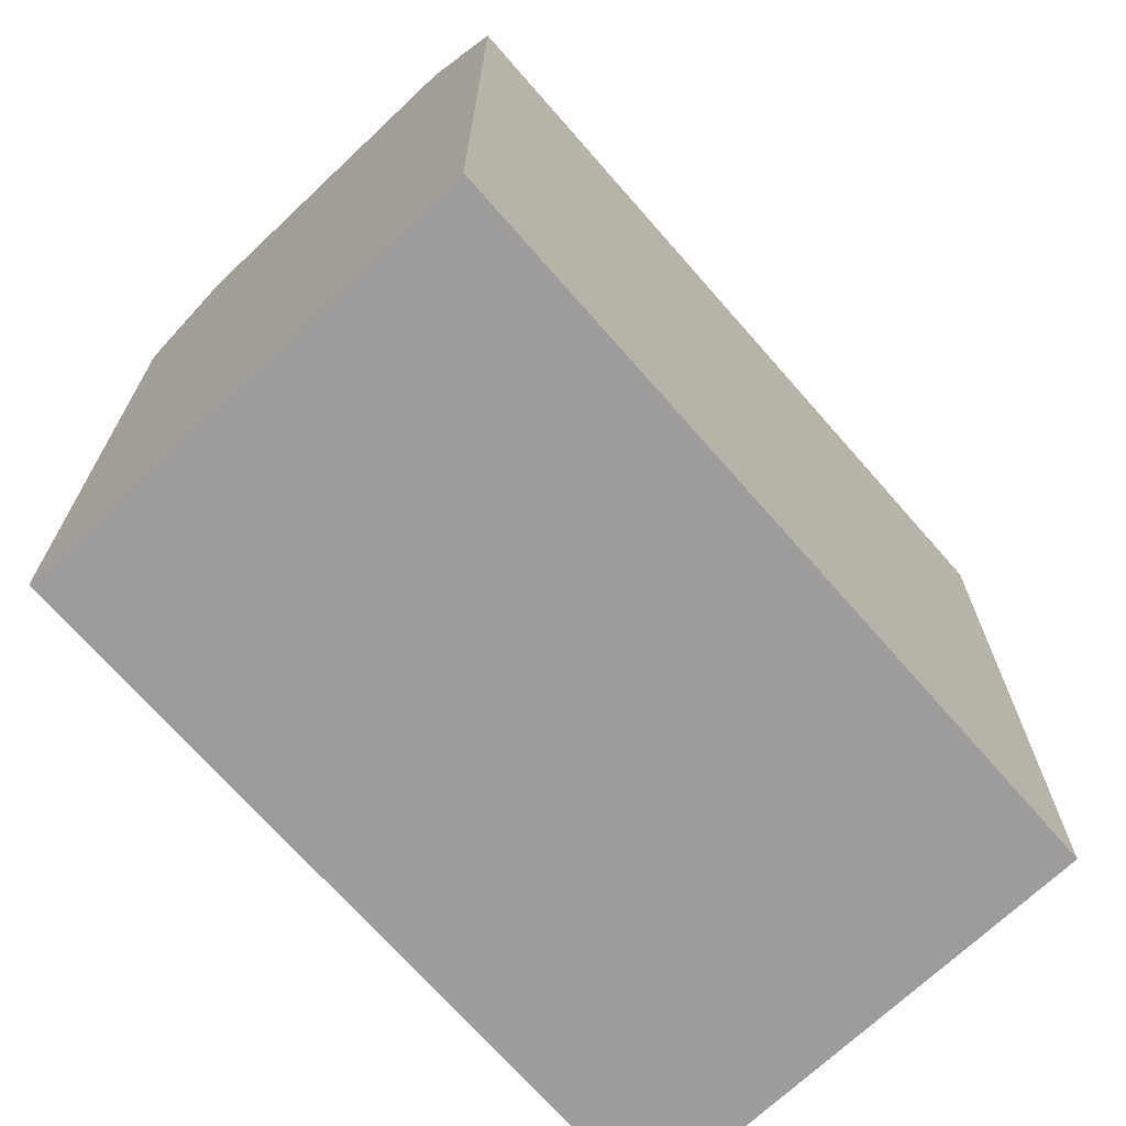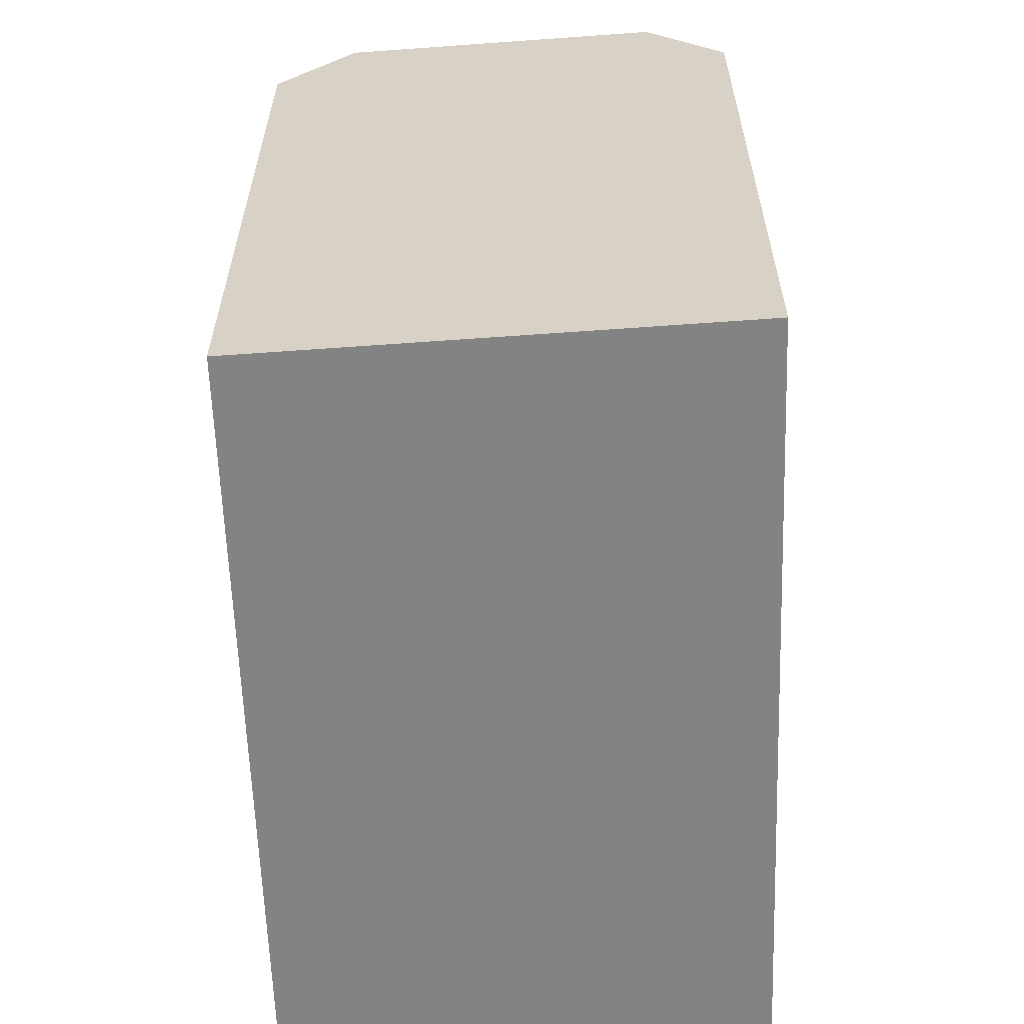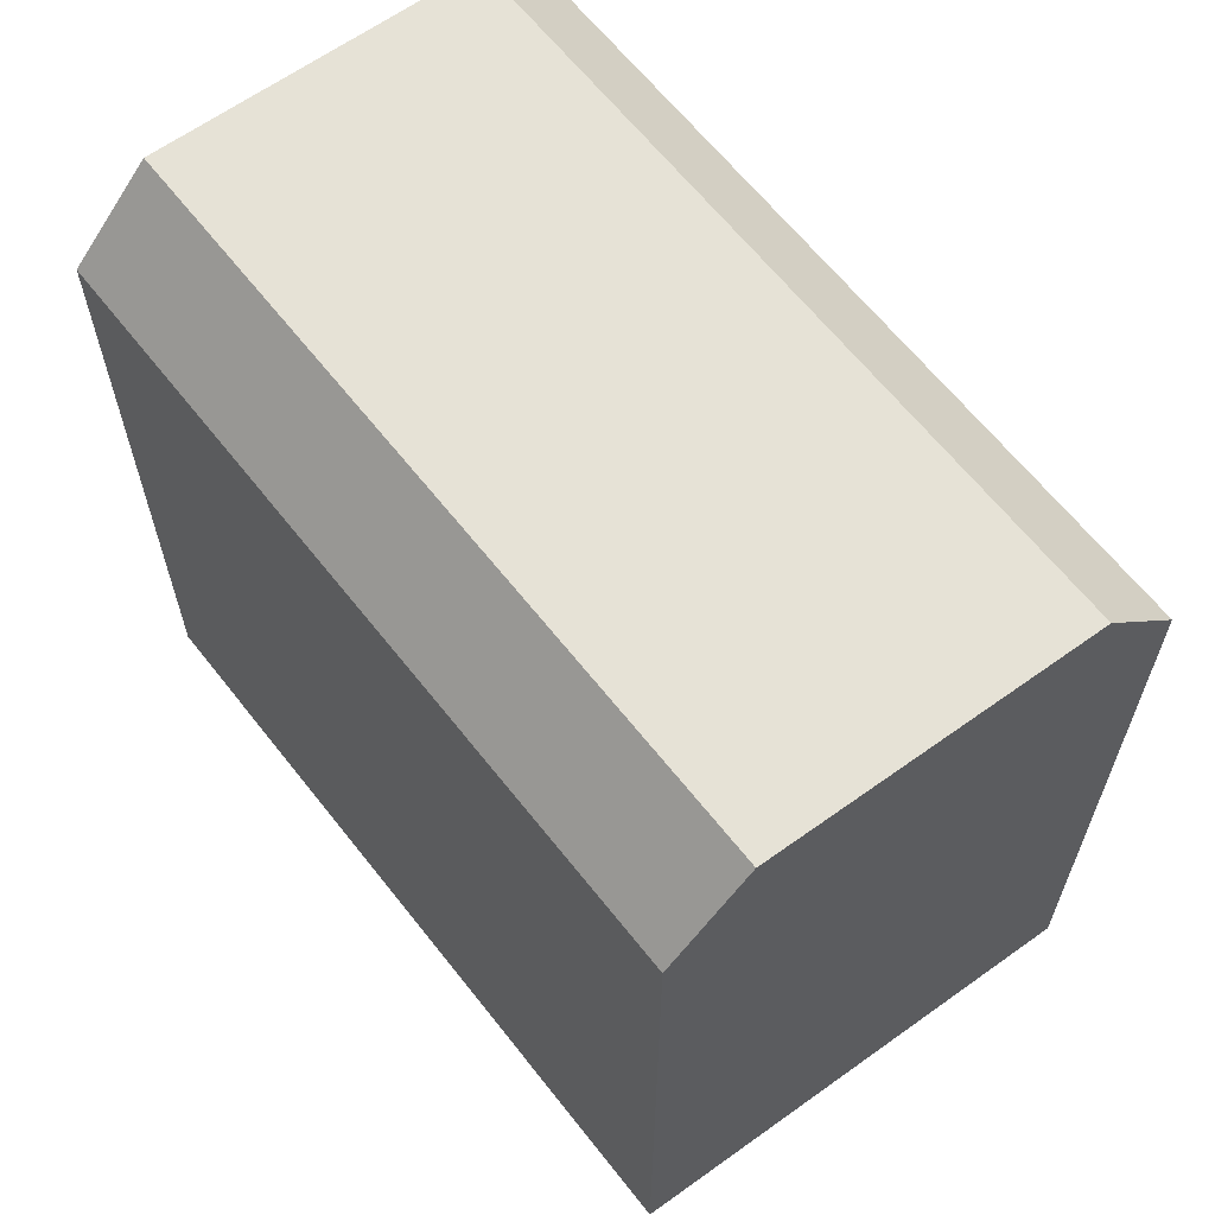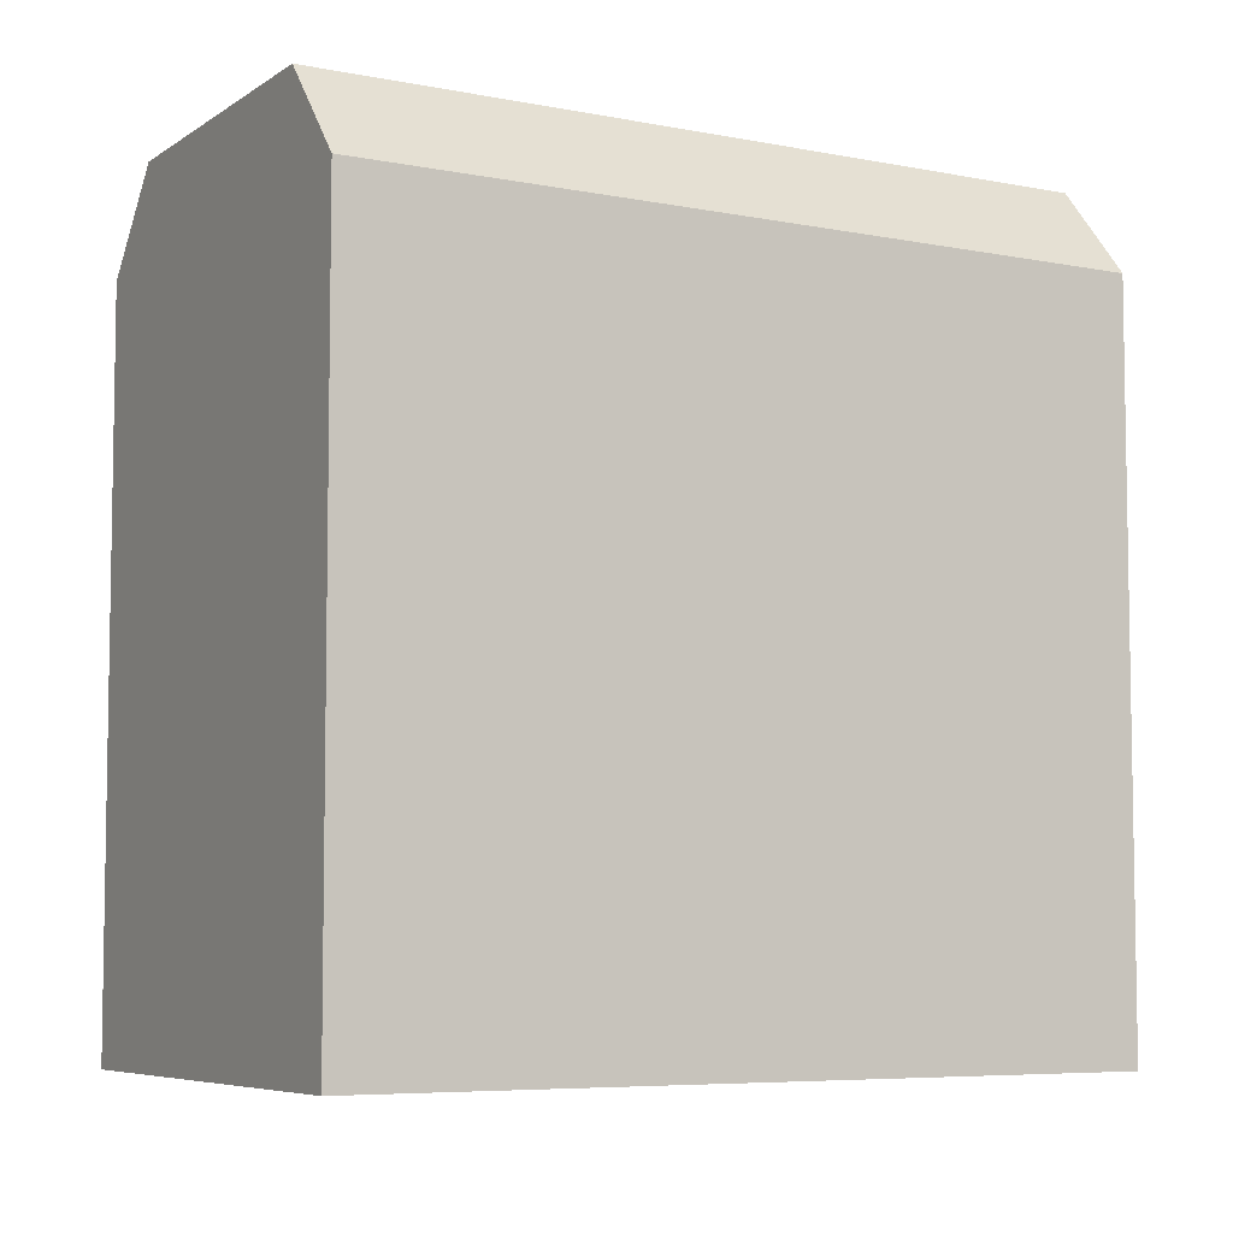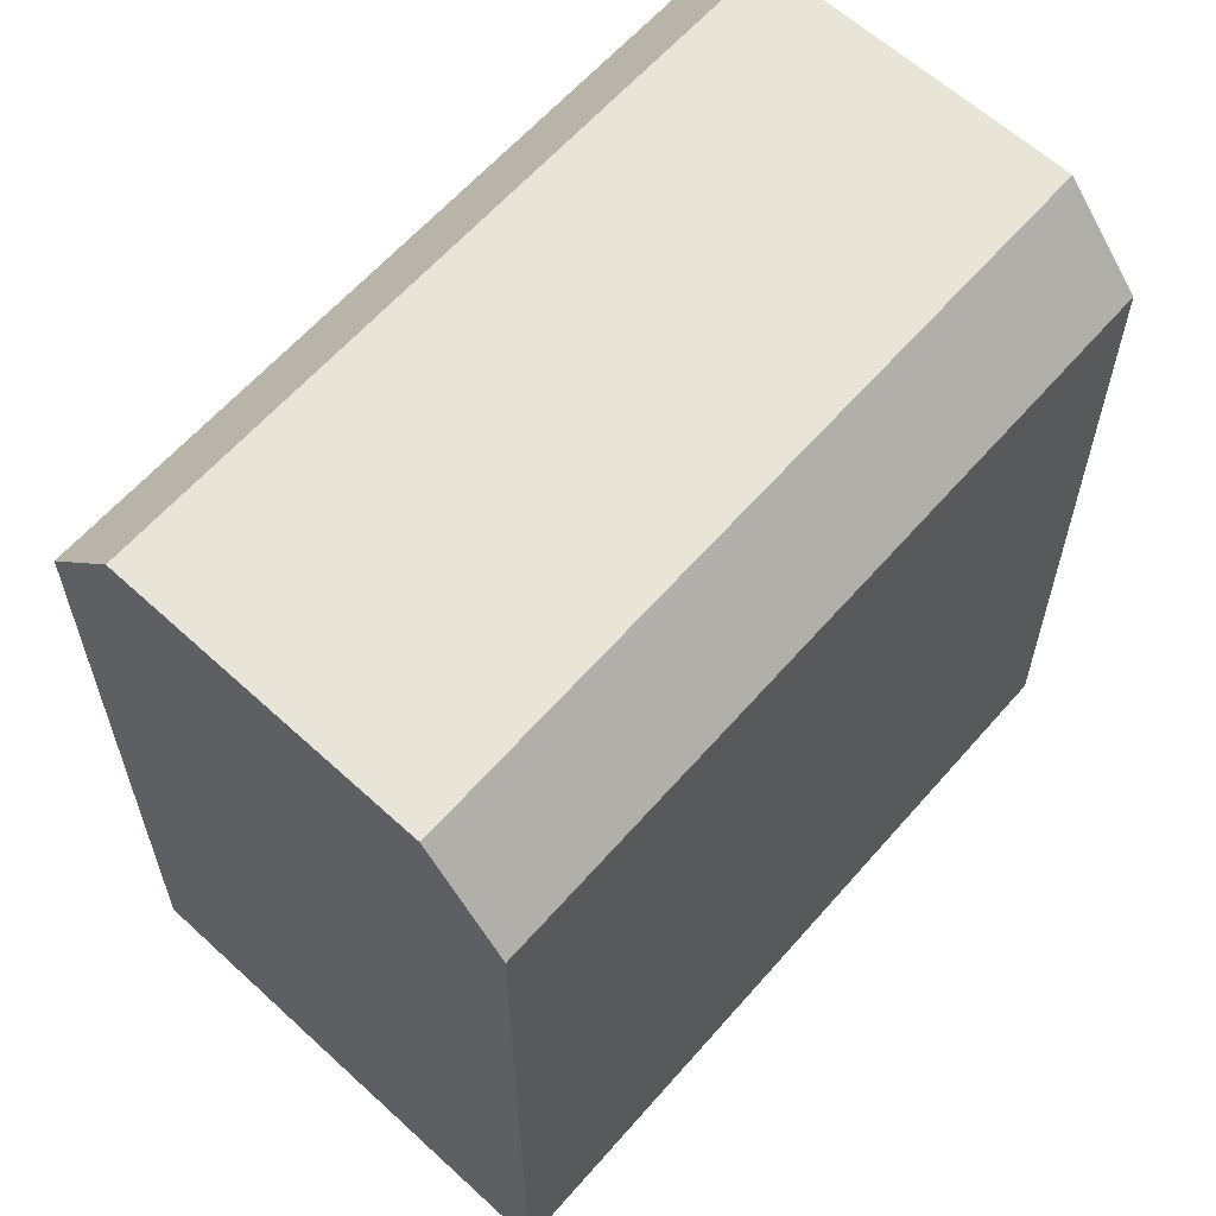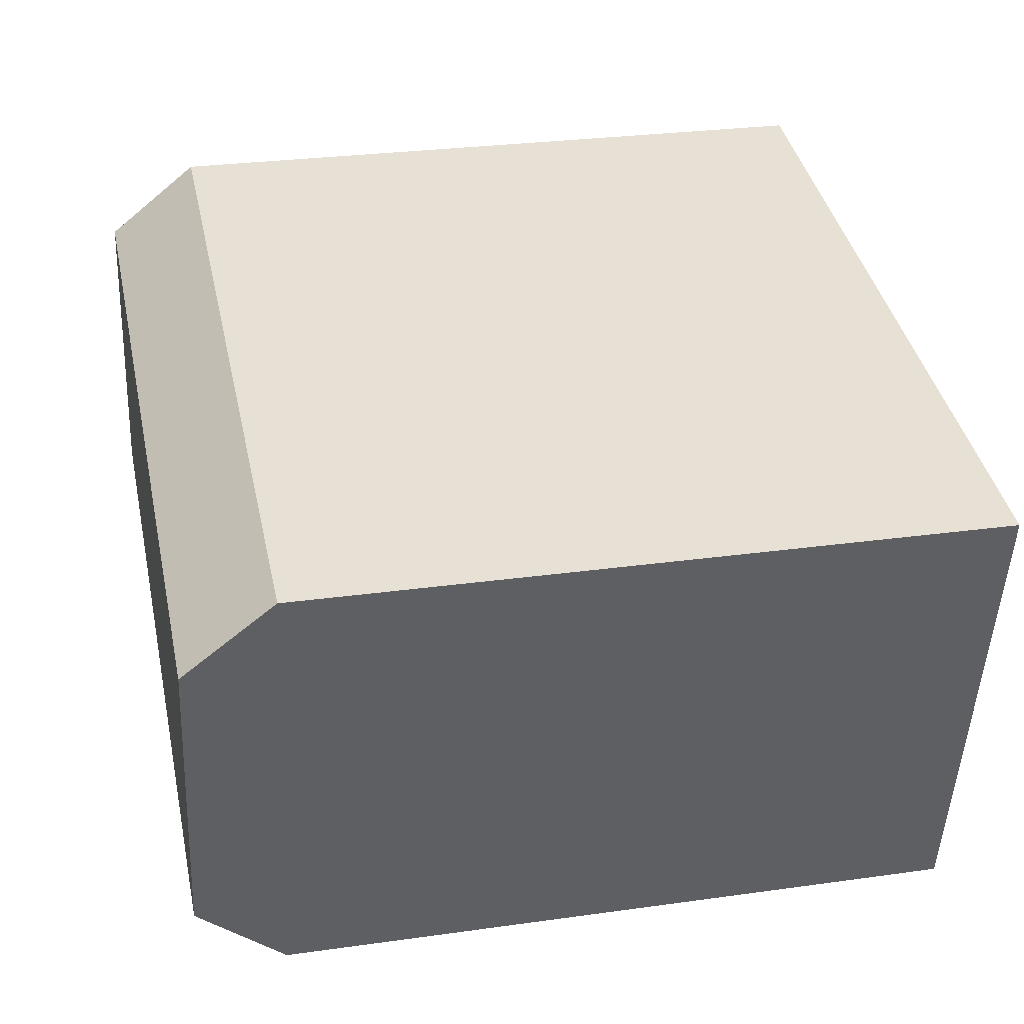
<metadata>
{"format":"obj","ext":"obj","renderer":"f3d","projection":"perspective","resolution":1024,"background":"white","views":[{"elev":-70.3,"azim":-59.3,"up":"+Y"},{"elev":-61.1,"azim":81.5,"up":"+Y"},{"elev":63.8,"azim":-138.6,"up":"+Y"},{"elev":-6.3,"azim":138.6,"up":"+Y"},{"elev":61.3,"azim":120.4,"up":"+Y"},{"elev":28.1,"azim":-102.0,"up":"+Z"}]}
</metadata>
<code>
v  21.28 21.64 1.691
v  23.75 19.15 -9.24
v  23.27 21.64 -7.094
v  20.8 19.15 3.837
v  23.75 5.657e-16 -9.239
v  20.8 -2.35e-16 3.837
v  23.26 4.344e-16 -7.094
v  21.28 -1.036e-16 1.692
v  2.952 19.15 -13.08
v  0.4848 21.64 -2.146
v  2.468 21.64 -10.93
v  0.0004077 19.15 -0.0006061
v  2.952 8.007e-16 -13.08
v  0 0 0
v  2.468 6.693e-16 -10.93
v  0.4843 1.314e-16 -2.145
g defaultobject
f 1 2 3
f 2 1 4
f 2 4 5
f 5 4 6
f 5 6 7
f 7 6 8
f 9 10 11
f 10 9 12
f 12 9 13
f 12 13 14
f 14 13 15
f 14 15 16
f 6 12 14
f 12 6 4
f 9 5 13
f 5 9 2
f 7 13 5
f 13 7 8
f 13 8 6
f 13 6 14
f 13 14 15
f 15 14 16
f 10 4 1
f 4 10 12
f 11 1 3
f 1 11 10
f 9 3 2
f 3 9 11

</code>
